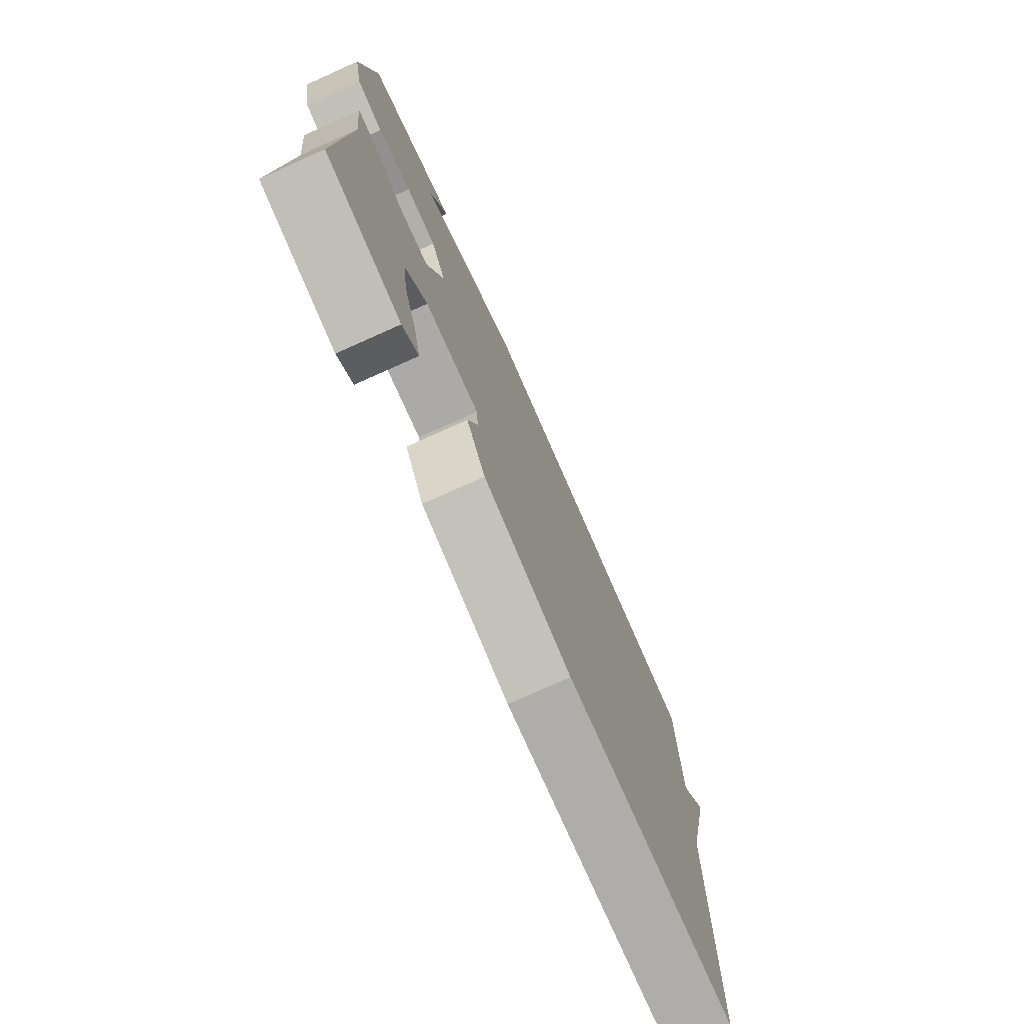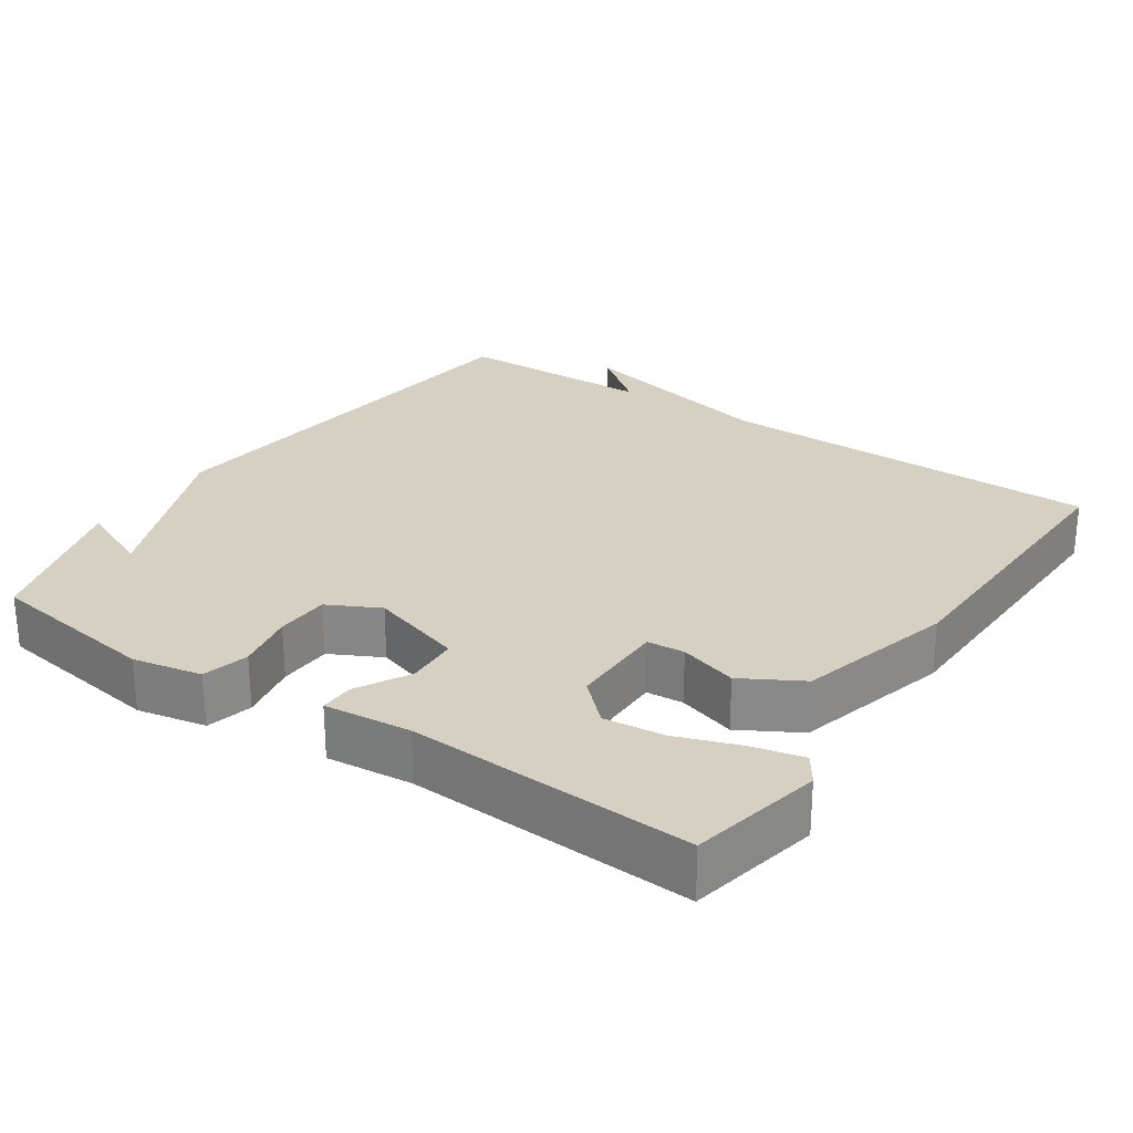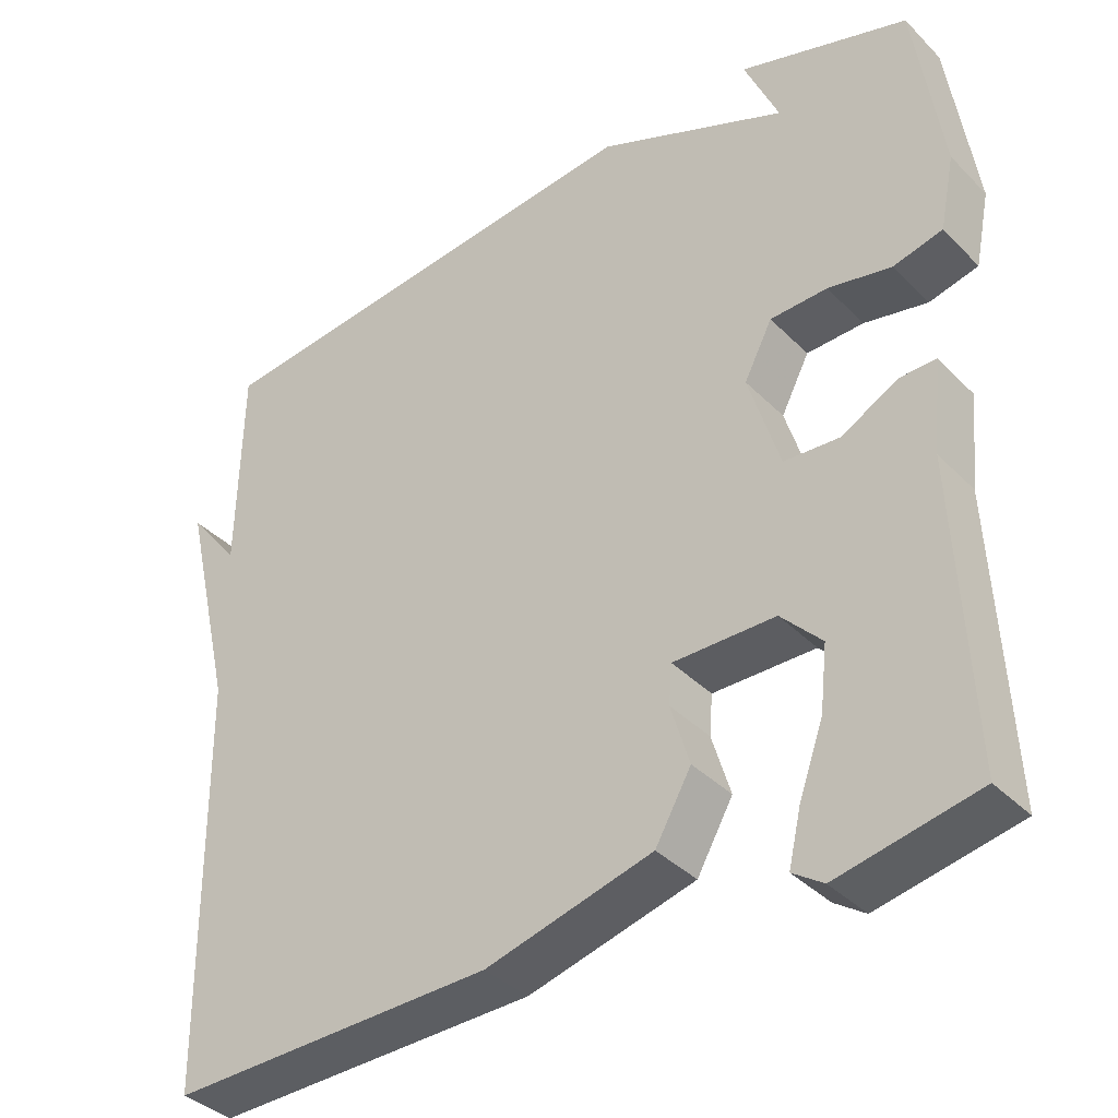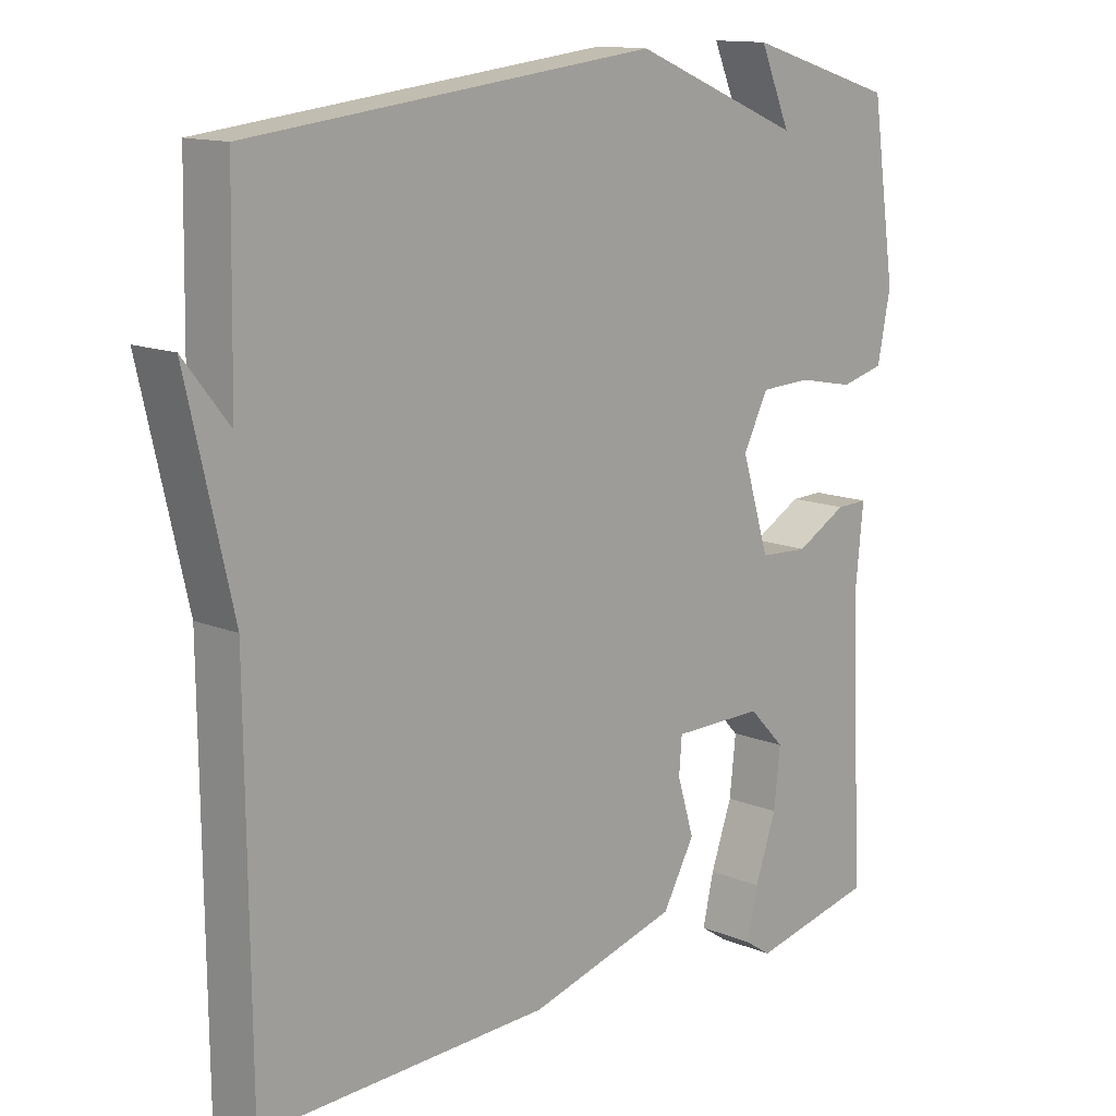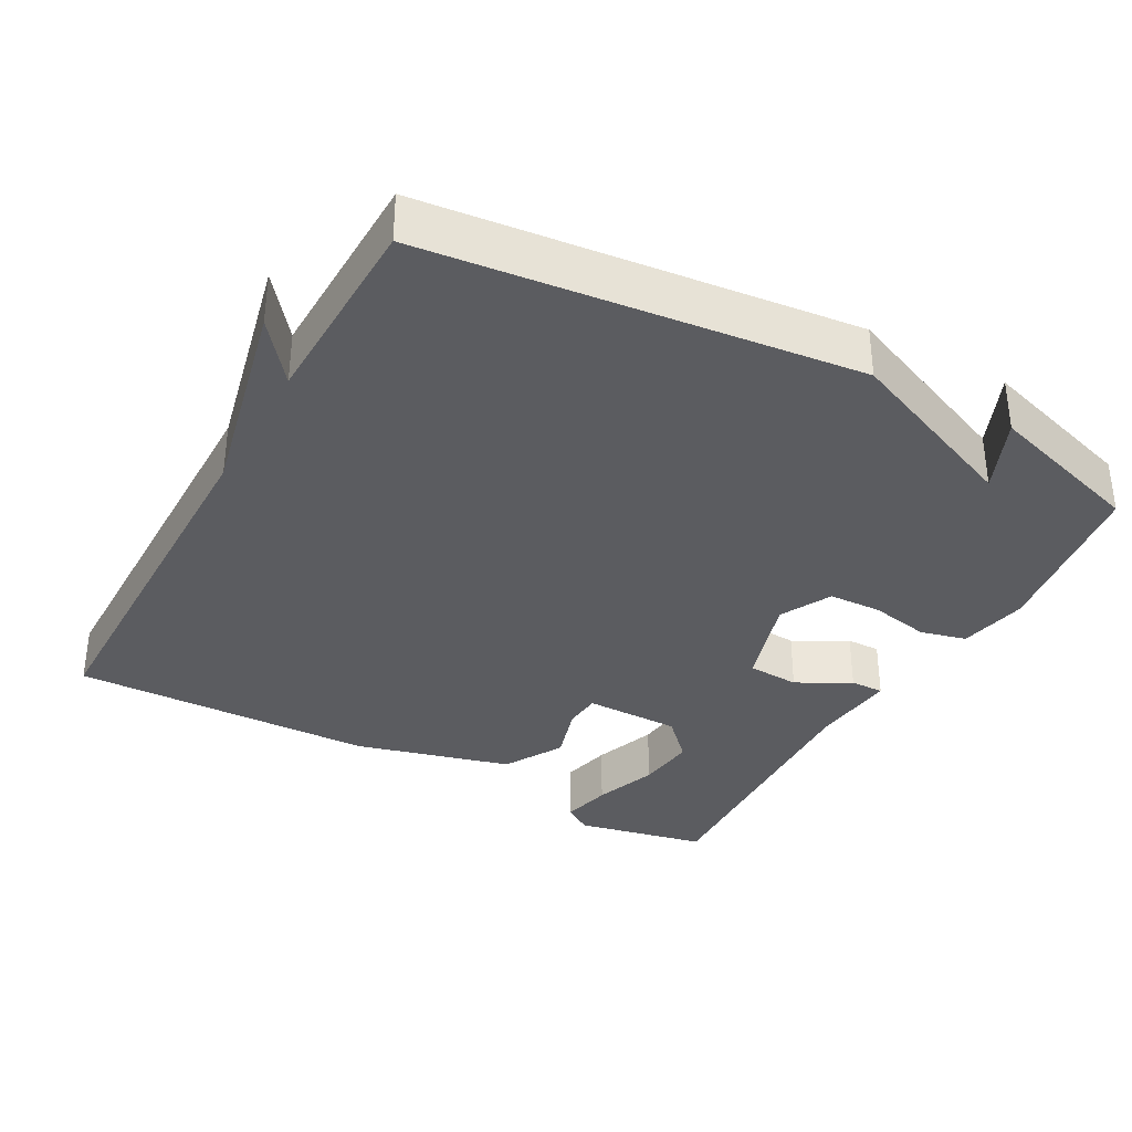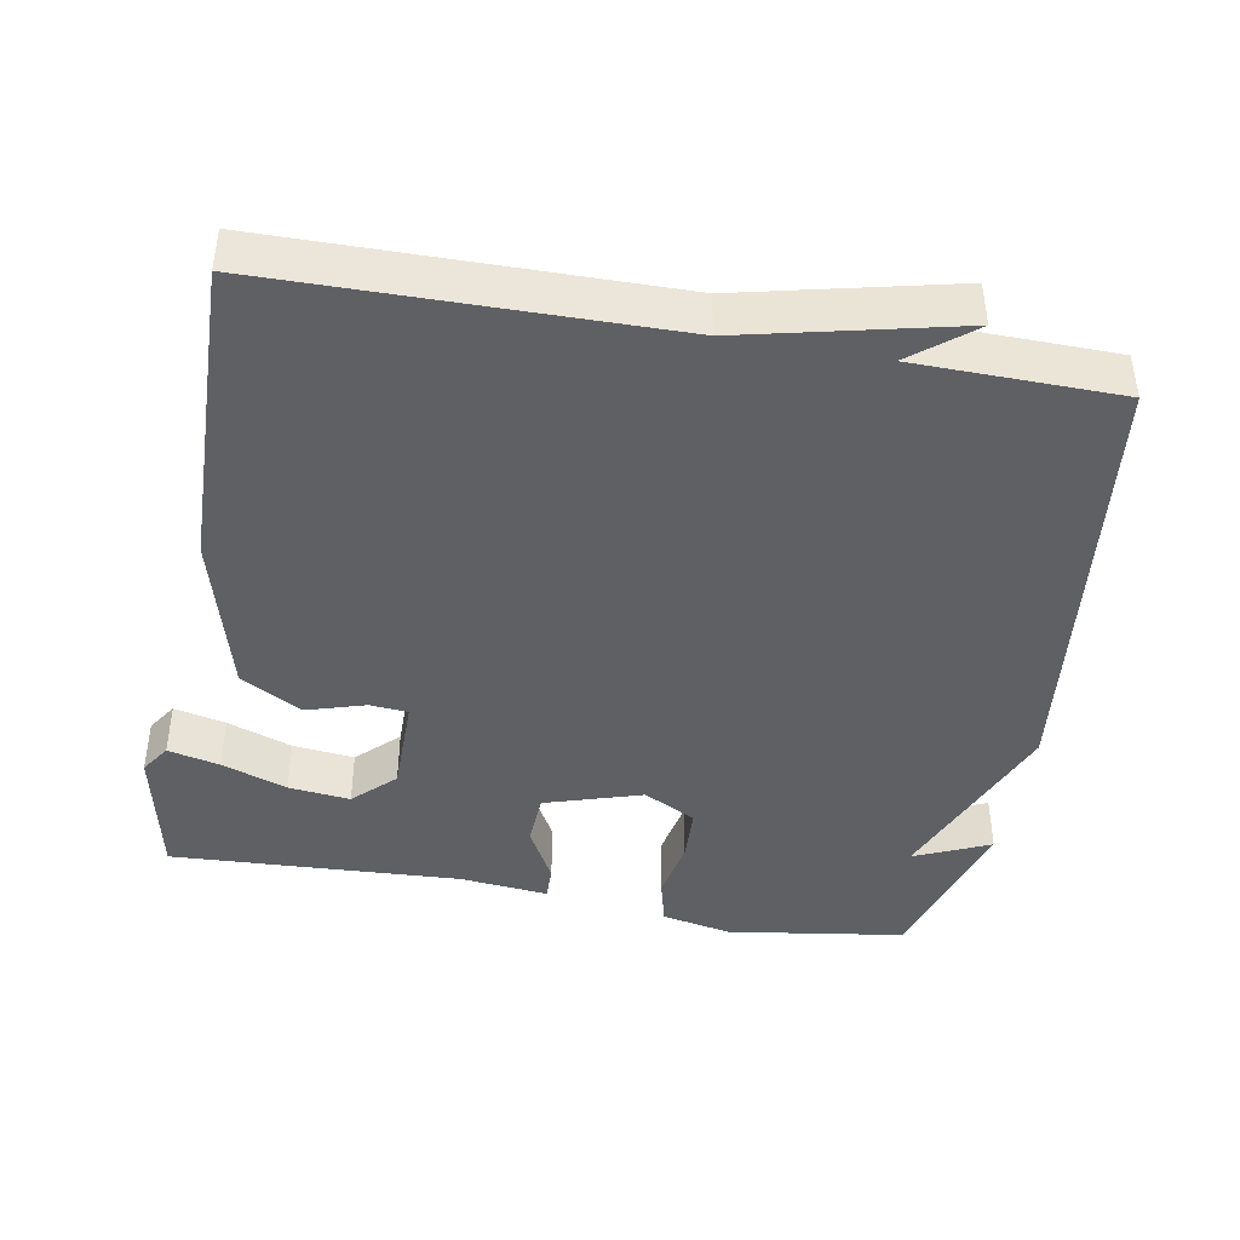
<metadata>
{"format":"obj","ext":"obj","renderer":"f3d","projection":"perspective","resolution":1024,"background":"white","views":[{"elev":-76.0,"azim":114.1,"up":"+Z"},{"elev":26.5,"azim":124.1,"up":"+Y"},{"elev":-37.2,"azim":38.3,"up":"+Z"},{"elev":13.2,"azim":-46.7,"up":"+Z"},{"elev":-35.1,"azim":-29.0,"up":"+Y"},{"elev":-43.1,"azim":-100.1,"up":"+Y"}]}
</metadata>
<code>
v 0.5 0.07 -0.5
v 0.321 0.07 -0.538
v 0.282 0.07 -0.512
v 0.298 0.07 -0.443
v 0.329 0.07 -0.356
v 0.338 0.07 -0.274
v 0.286 0.07 -0.22
v 0.155 0.07 -0.22
v 0.151 0.07 -0.271
v 0.175 0.07 -0.35
v 0.129 0.07 -0.431
v -0.085 0.07 -0.489
v -0.5 0.07 -0.5
v -0.505 0.07 0.028
v -0.57 0.07 0.31
v -0.505 0.07 0.228
v -0.5 0.07 0.5
v 0.084 0.07 0.566
v 0.328 0.07 0.465
v 0.284 0.07 0.566
v 0.5 0.07 0.5
v 0.535 0.07 0.264
v 0.516 0.07 0.17
v 0.453 0.07 0.154
v 0.372 0.07 0.17
v 0.299 0.07 0.167
v 0.263 0.07 0.097
v 0.303 0.07 -0.032
v 0.374 0.07 -0.036
v 0.447 0.07 0.004
v 0.493 0.07 0.005
v 0.481 0.07 -0.113
v 0.5 0 -0.5
v 0.321 0 -0.538
v 0.282 0 -0.512
v 0.298 0 -0.443
v 0.329 0 -0.356
v 0.338 0 -0.274
v 0.286 0 -0.22
v 0.155 0 -0.22
v 0.151 0 -0.271
v 0.175 0 -0.35
v 0.129 0 -0.431
v -0.085 0 -0.489
v -0.5 0 -0.5
v -0.505 0 0.028
v -0.57 0 0.31
v -0.505 0 0.228
v -0.5 0 0.5
v 0.084 0 0.566
v 0.328 0 0.465
v 0.284 0 0.566
v 0.5 0 0.5
v 0.535 0 0.264
v 0.516 0 0.17
v 0.453 0 0.154
v 0.372 0 0.17
v 0.299 0 0.167
v 0.263 0 0.097
v 0.303 0 -0.032
v 0.374 0 -0.036
v 0.447 0 0.004
v 0.493 0 0.005
v 0.481 0 -0.113
f 29 30 31 32
f 28 29 32 1
f 23 24 25
f 22 23 25
f 21 22 25
f 21 25 26
f 19 20 21
f 19 21 26
f 19 26 27
f 18 19 27
f 17 18 27
f 16 17 27
f 14 15 16
f 13 14 16
f 12 13 16
f 11 12 16
f 10 11 16
f 9 10 16
f 8 9 16
f 16 27 28
f 8 16 28
f 7 8 28
f 3 4 5
f 2 3 5
f 1 2 5
f 1 5 6
f 28 1 6
f 6 7 28
f 64 63 62 61
f 33 64 61 60
f 57 56 55
f 57 55 54
f 57 54 53
f 58 57 53
f 53 52 51
f 58 53 51
f 59 58 51
f 59 51 50
f 59 50 49
f 59 49 48
f 48 47 46
f 48 46 45
f 48 45 44
f 48 44 43
f 48 43 42
f 48 42 41
f 48 41 40
f 60 59 48
f 60 48 40
f 60 40 39
f 37 36 35
f 37 35 34
f 37 34 33
f 38 37 33
f 38 33 60
f 60 39 38
f 1 33 34 2
f 2 34 35 3
f 3 35 36 4
f 4 36 37 5
f 5 37 38 6
f 6 38 39 7
f 7 39 40 8
f 8 40 41 9
f 9 41 42 10
f 10 42 43 11
f 11 43 44 12
f 12 44 45 13
f 13 45 46 14
f 14 46 47 15
f 15 47 48 16
f 16 48 49 17
f 17 49 50 18
f 18 50 51 19
f 19 51 52 20
f 20 52 53 21
f 21 53 54 22
f 22 54 55 23
f 23 55 56 24
f 24 56 57 25
f 25 57 58 26
f 26 58 59 27
f 27 59 60 28
f 28 60 61 29
f 29 61 62 30
f 30 62 63 31
f 31 63 64 32
f 32 64 33 1

</code>
